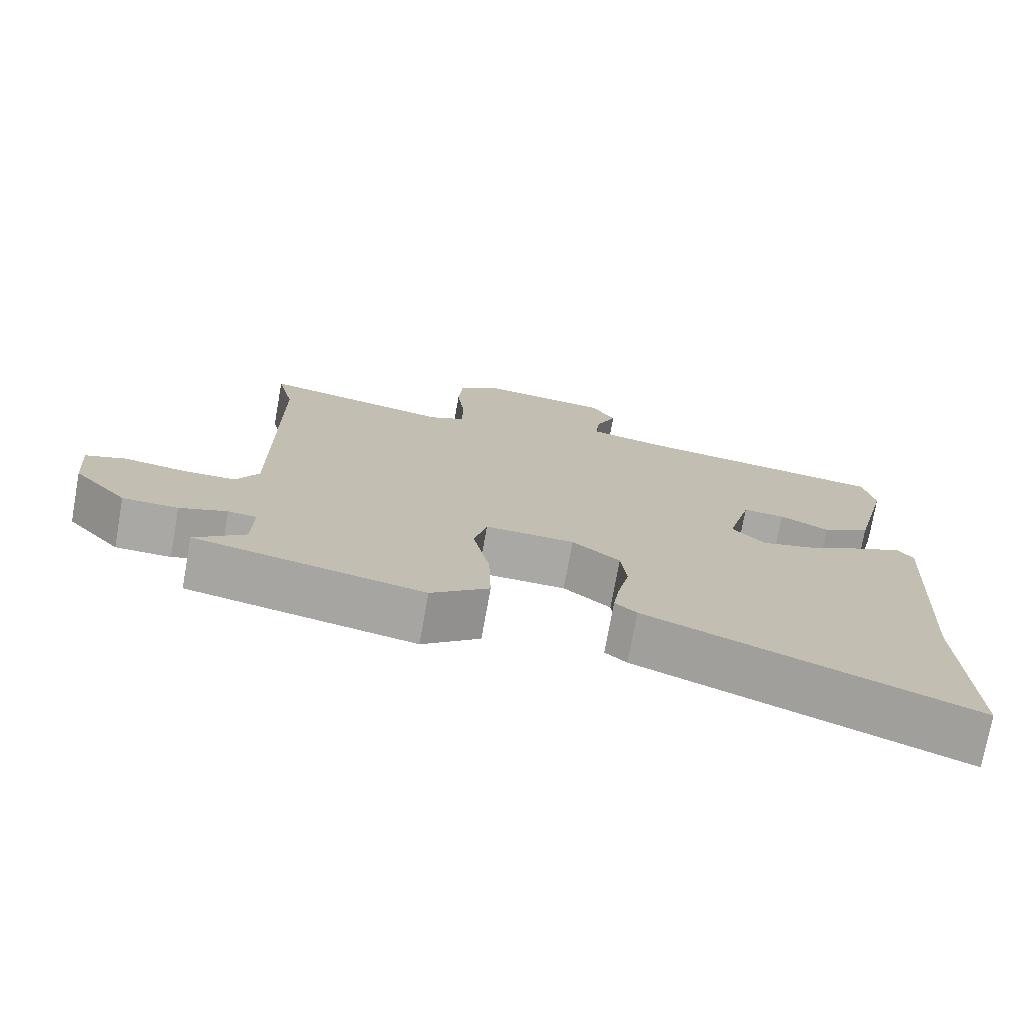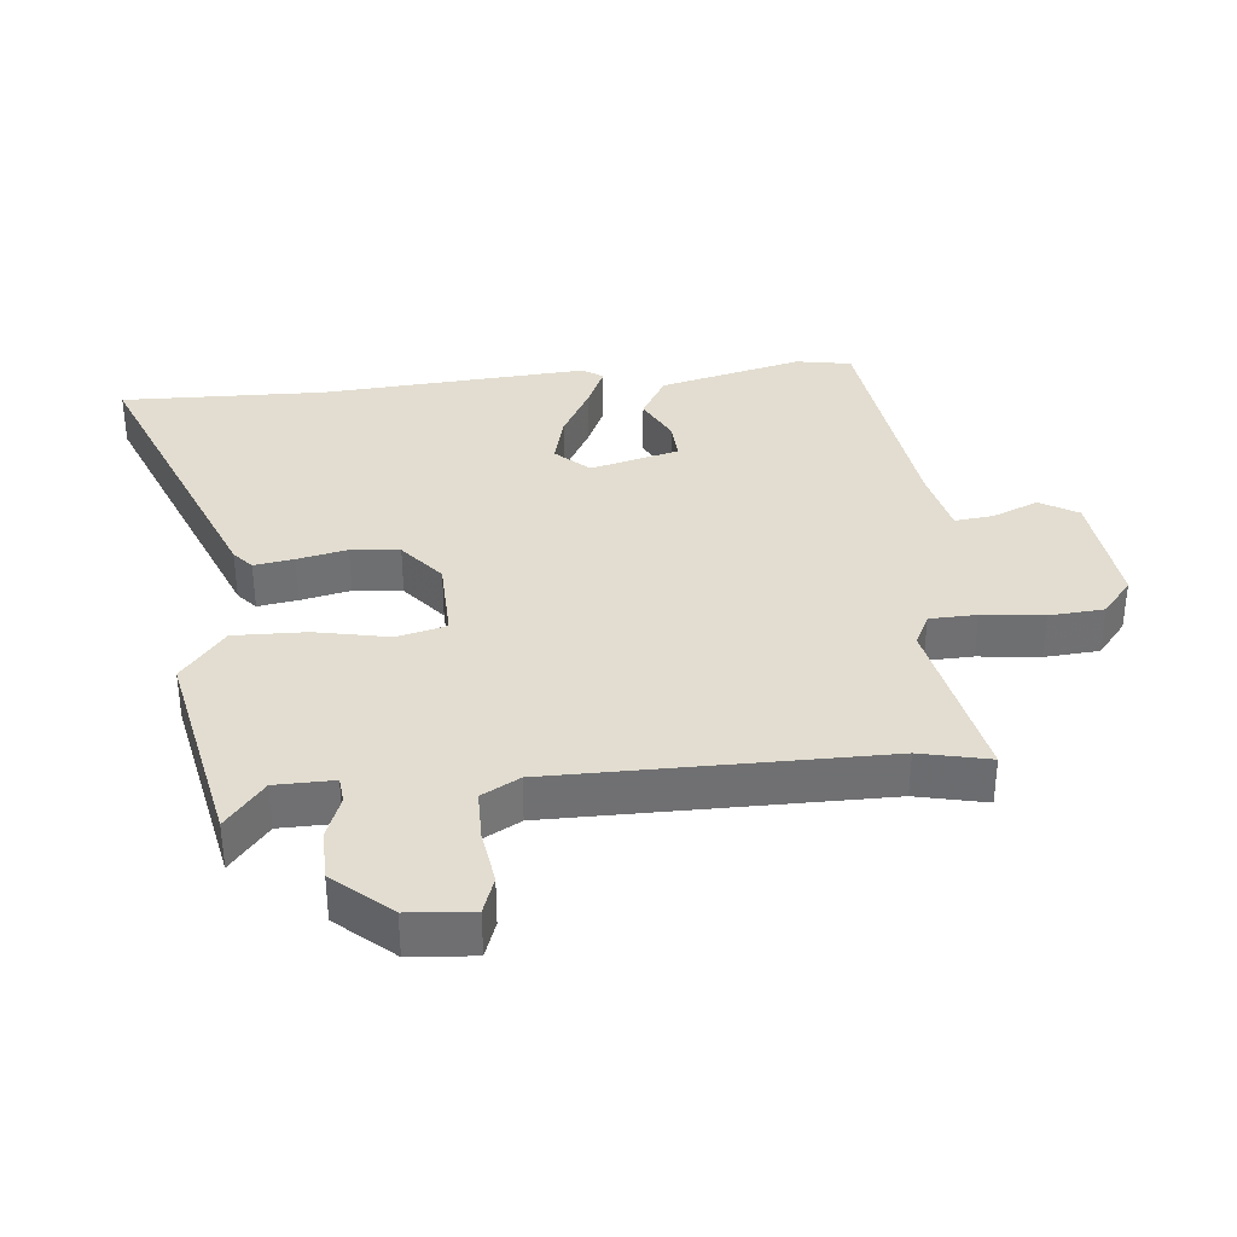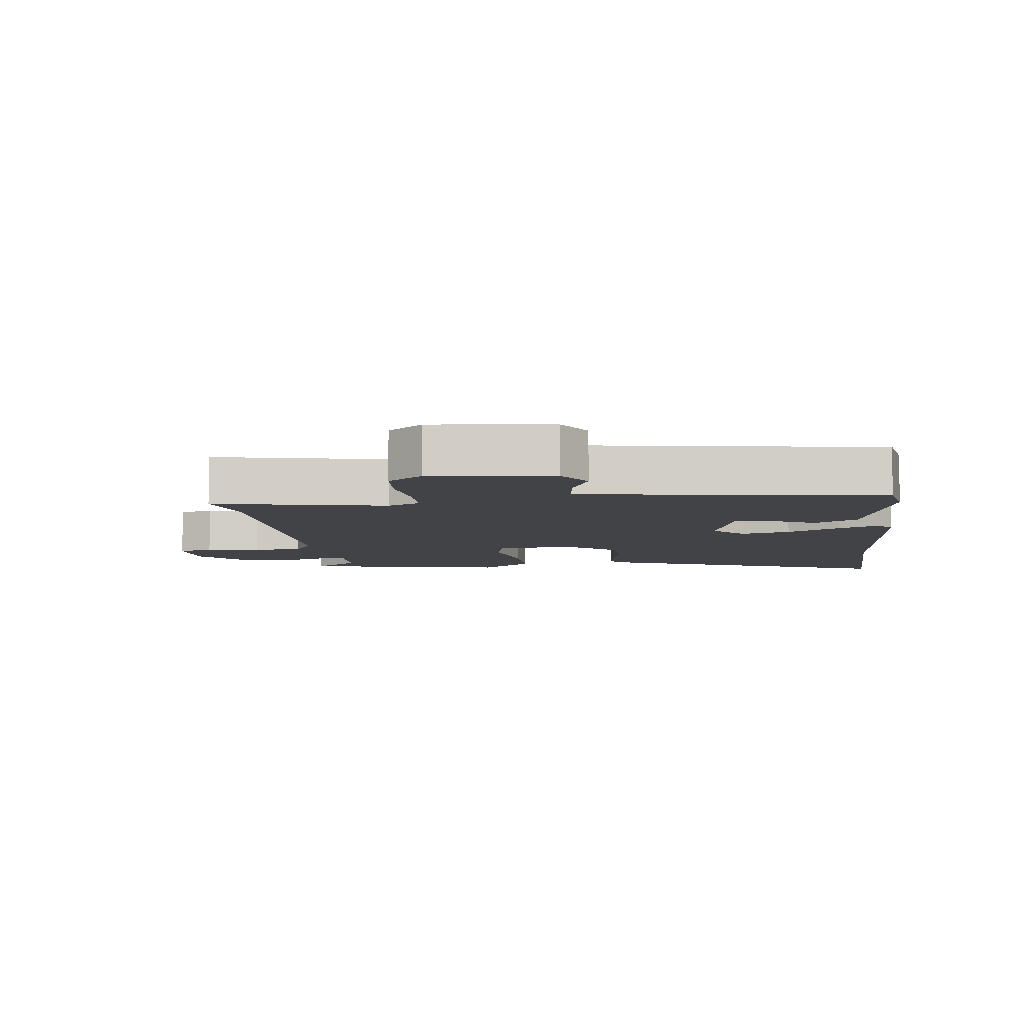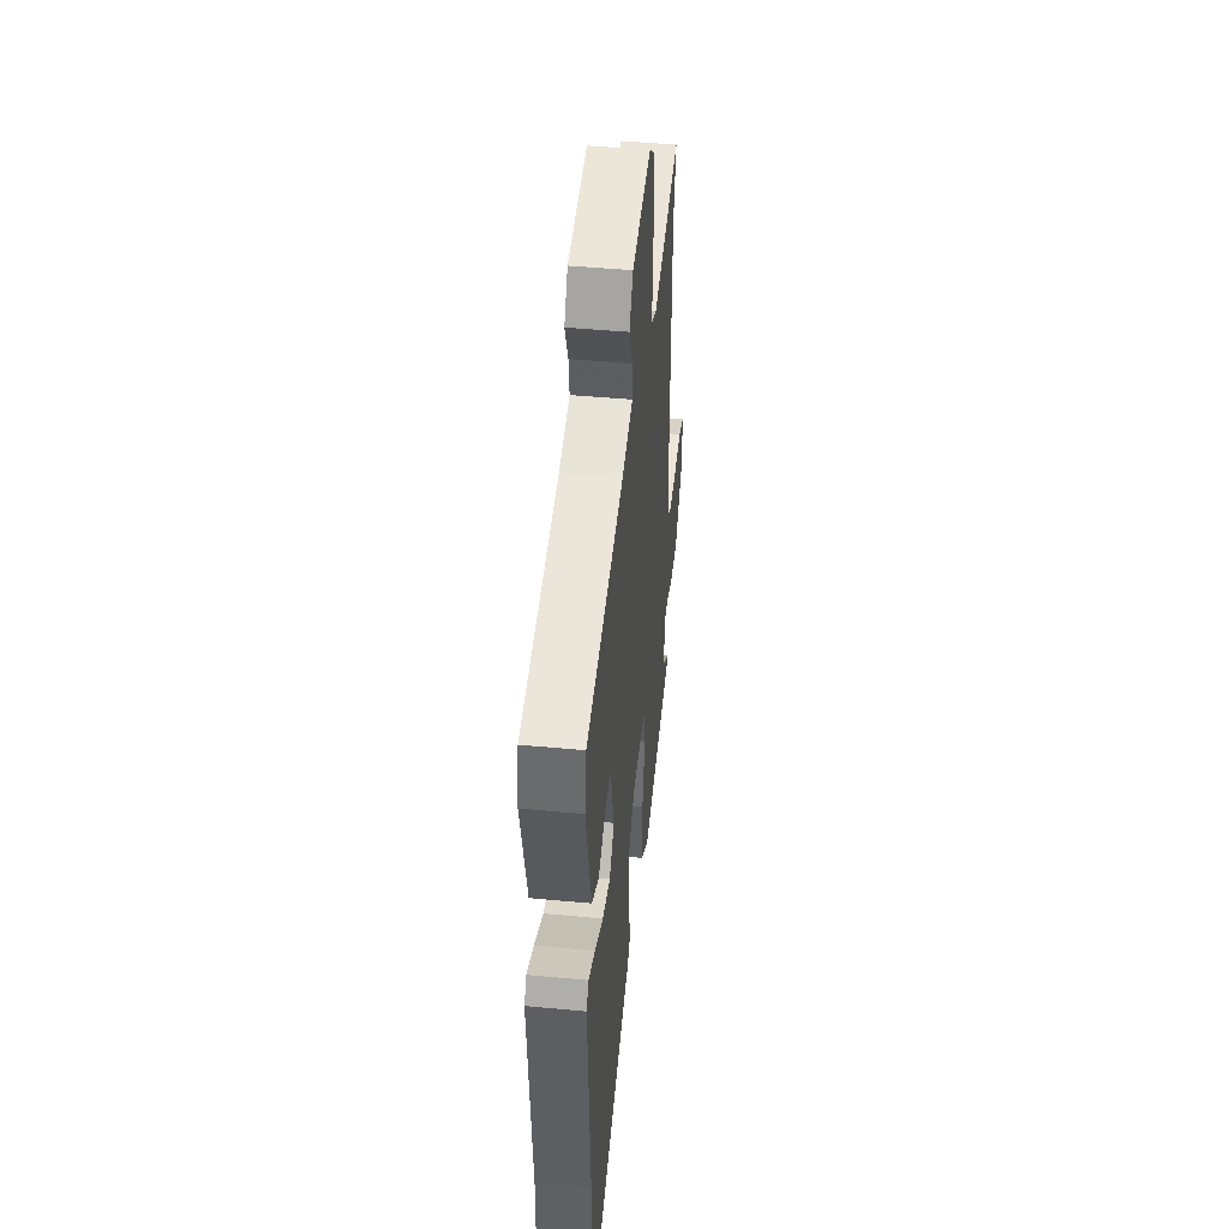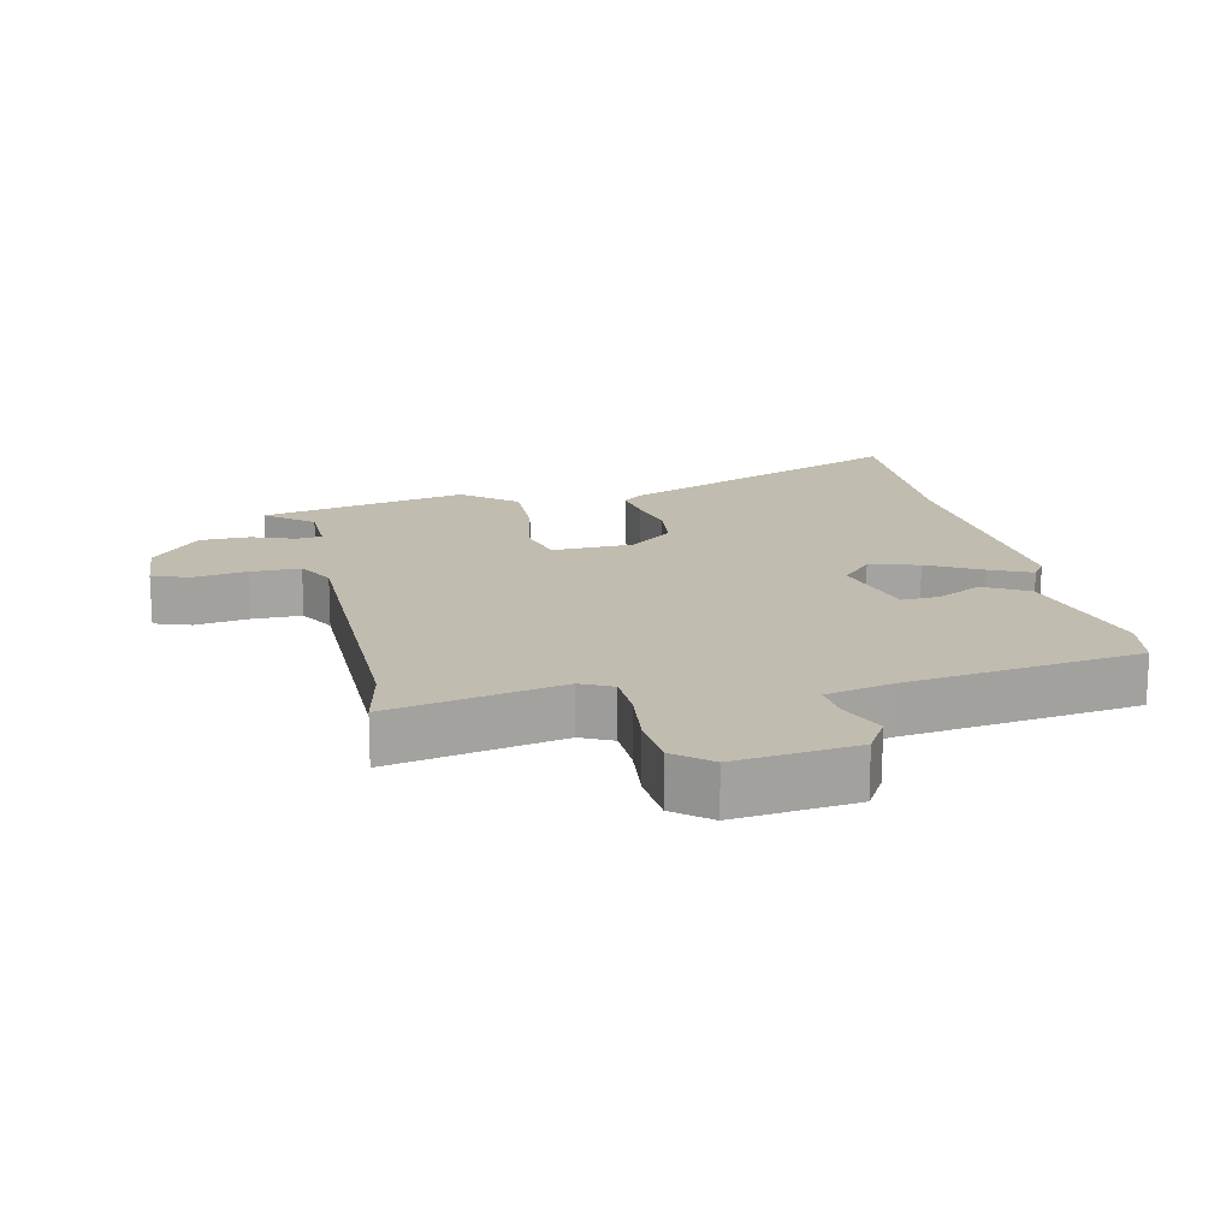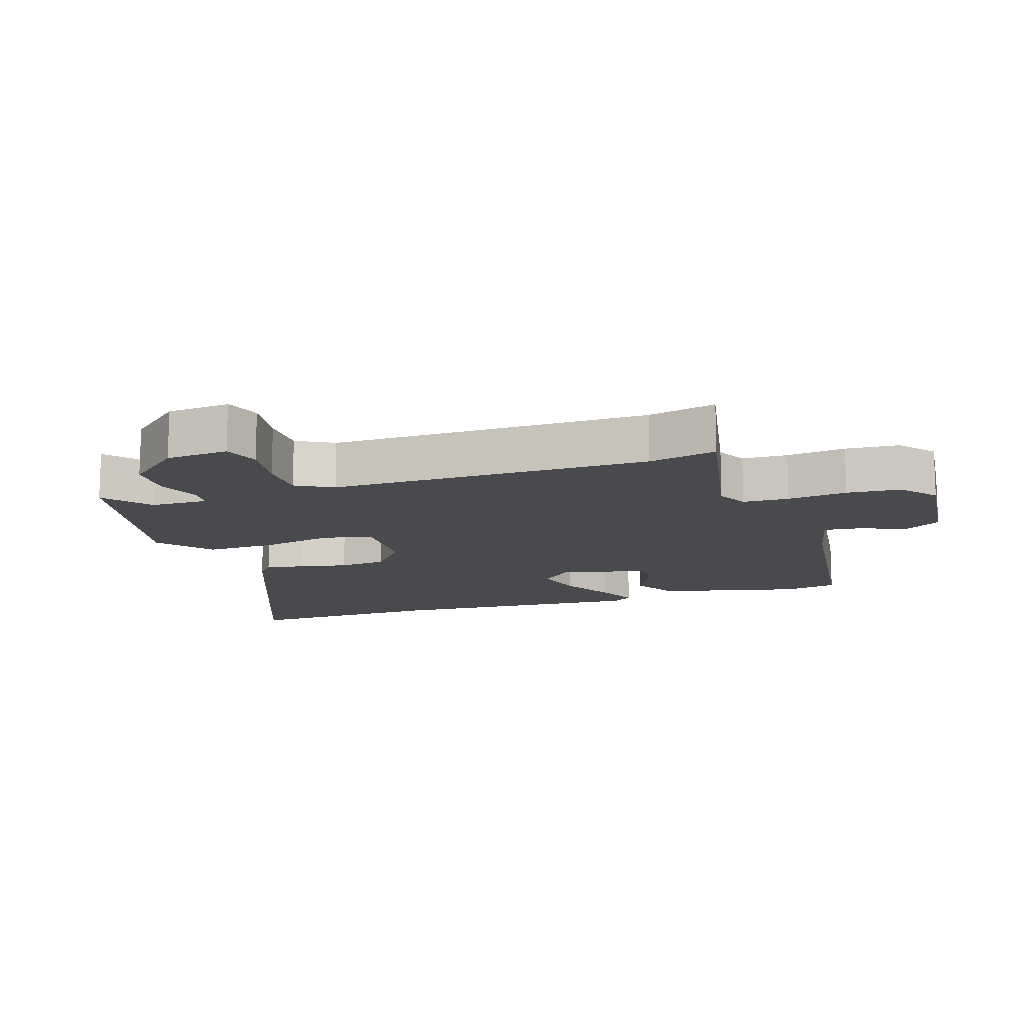
<metadata>
{"format":"obj","ext":"obj","renderer":"f3d","projection":"perspective","resolution":1024,"background":"white","views":[{"elev":-74.8,"azim":-10.2,"up":"+Z"},{"elev":35.4,"azim":-95.9,"up":"+Y"},{"elev":-6.9,"azim":6.5,"up":"+Y"},{"elev":46.3,"azim":96.1,"up":"+Z"},{"elev":16.6,"azim":-13.0,"up":"+Y"},{"elev":-13.4,"azim":-71.9,"up":"+Y"}]}
</metadata>
<code>
v -0.529 0.07 -0.459
v -0.459 0.07 -0.401
v -0.458 0.07 -0.313
v -0.497 0.07 -0.309
v -0.562 0.07 -0.334
v -0.638 0.07 -0.333
v -0.712 0.07 -0.249
v -0.72 0.07 -0.152
v -0.665 0.07 -0.132
v -0.582 0.07 -0.144
v -0.507 0.07 -0.143
v -0.476 0.07 -0.086
v -0.478 0.07 0.406
v -0.502 0.07 0.511
v -0.24 0.07 0.459
v -0.192 0.07 0.483
v -0.19 0.07 0.554
v -0.201 0.07 0.646
v -0.195 0.07 0.729
v -0.141 0.07 0.774
v 0.043 0.07 0.754
v 0.077 0.07 0.697
v 0.048 0.07 0.627
v 0.042 0.07 0.569
v 0.145 0.07 0.546
v 0.499 0.07 0.5
v 0.514 0.07 0.417
v 0.462 0.07 0.201
v 0.395 0.07 0.162
v 0.327 0.07 0.197
v 0.269 0.07 0.2
v 0.235 0.07 0.066
v 0.281 0.07 0.017
v 0.356 0.07 0.037
v 0.437 0.07 0.082
v 0.5 0.07 0.111
v 0.521 0.07 0.081
v 0.495 0.07 -0.321
v 0.504 0.07 -0.628
v 0.061 0.07 -0.452
v 0.031 0.07 -0.426
v 0.04 0.07 -0.366
v 0.056 0.07 -0.291
v 0.048 0.07 -0.218
v -0.018 0.07 -0.164
v -0.142 0.07 -0.161
v -0.16 0.07 -0.236
v -0.137 0.07 -0.347
v -0.134 0.07 -0.456
v -0.214 0.07 -0.522
v -0.529 0 -0.459
v -0.459 0 -0.401
v -0.458 0 -0.313
v -0.497 0 -0.309
v -0.562 0 -0.334
v -0.638 0 -0.333
v -0.712 0 -0.249
v -0.72 0 -0.152
v -0.665 0 -0.132
v -0.582 0 -0.144
v -0.507 0 -0.143
v -0.476 0 -0.086
v -0.478 0 0.406
v -0.502 0 0.511
v -0.24 0 0.459
v -0.192 0 0.483
v -0.19 0 0.554
v -0.201 0 0.646
v -0.195 0 0.729
v -0.141 0 0.774
v 0.043 0 0.754
v 0.077 0 0.697
v 0.048 0 0.627
v 0.042 0 0.569
v 0.145 0 0.546
v 0.499 0 0.5
v 0.514 0 0.417
v 0.462 0 0.201
v 0.395 0 0.162
v 0.327 0 0.197
v 0.269 0 0.2
v 0.235 0 0.066
v 0.281 0 0.017
v 0.356 0 0.037
v 0.437 0 0.082
v 0.5 0 0.111
v 0.521 0 0.081
v 0.495 0 -0.321
v 0.504 0 -0.628
v 0.061 0 -0.452
v 0.031 0 -0.426
v 0.04 0 -0.366
v 0.056 0 -0.291
v 0.048 0 -0.218
v -0.018 0 -0.164
v -0.142 0 -0.161
v -0.16 0 -0.236
v -0.137 0 -0.347
v -0.134 0 -0.456
v -0.214 0 -0.522
f 47 48 49 50
f 47 50 1 2
f 46 47 2 3
f 40 41 42 43
f 38 39 40 43
f 38 43 44
f 37 38 44 45
f 34 35 36 37
f 27 28 29 30
f 25 26 27 30
f 24 25 30 31
f 20 21 22 23
f 20 23 24
f 17 18 19 20
f 16 17 20 24
f 15 16 24 31
f 13 14 15 31
f 7 8 9 10
f 7 10 11
f 4 5 6 7
f 46 3 4 7
f 46 7 11
f 34 37 45 46
f 33 34 46
f 32 33 46 11
f 12 13 31 32
f 11 12 32
f 100 99 98 97
f 52 51 100 97
f 53 52 97 96
f 93 92 91 90
f 93 90 89 88
f 94 93 88
f 95 94 88 87
f 87 86 85 84
f 80 79 78 77
f 80 77 76 75
f 81 80 75 74
f 73 72 71 70
f 74 73 70
f 70 69 68 67
f 74 70 67 66
f 81 74 66 65
f 81 65 64 63
f 60 59 58 57
f 61 60 57
f 57 56 55 54
f 57 54 53 96
f 61 57 96
f 96 95 87 84
f 96 84 83
f 61 96 83 82
f 82 81 63 62
f 82 62 61
f 1 51 52 2
f 2 52 53 3
f 3 53 54 4
f 4 54 55 5
f 5 55 56 6
f 6 56 57 7
f 7 57 58 8
f 8 58 59 9
f 9 59 60 10
f 10 60 61 11
f 11 61 62 12
f 12 62 63 13
f 13 63 64 14
f 14 64 65 15
f 15 65 66 16
f 16 66 67 17
f 17 67 68 18
f 18 68 69 19
f 19 69 70 20
f 20 70 71 21
f 21 71 72 22
f 22 72 73 23
f 23 73 74 24
f 24 74 75 25
f 25 75 76 26
f 26 76 77 27
f 27 77 78 28
f 28 78 79 29
f 29 79 80 30
f 30 80 81 31
f 31 81 82 32
f 32 82 83 33
f 33 83 84 34
f 34 84 85 35
f 35 85 86 36
f 36 86 87 37
f 37 87 88 38
f 38 88 89 39
f 39 89 90 40
f 40 90 91 41
f 41 91 92 42
f 42 92 93 43
f 43 93 94 44
f 44 94 95 45
f 45 95 96 46
f 46 96 97 47
f 47 97 98 48
f 48 98 99 49
f 49 99 100 50
f 50 100 51 1

</code>
